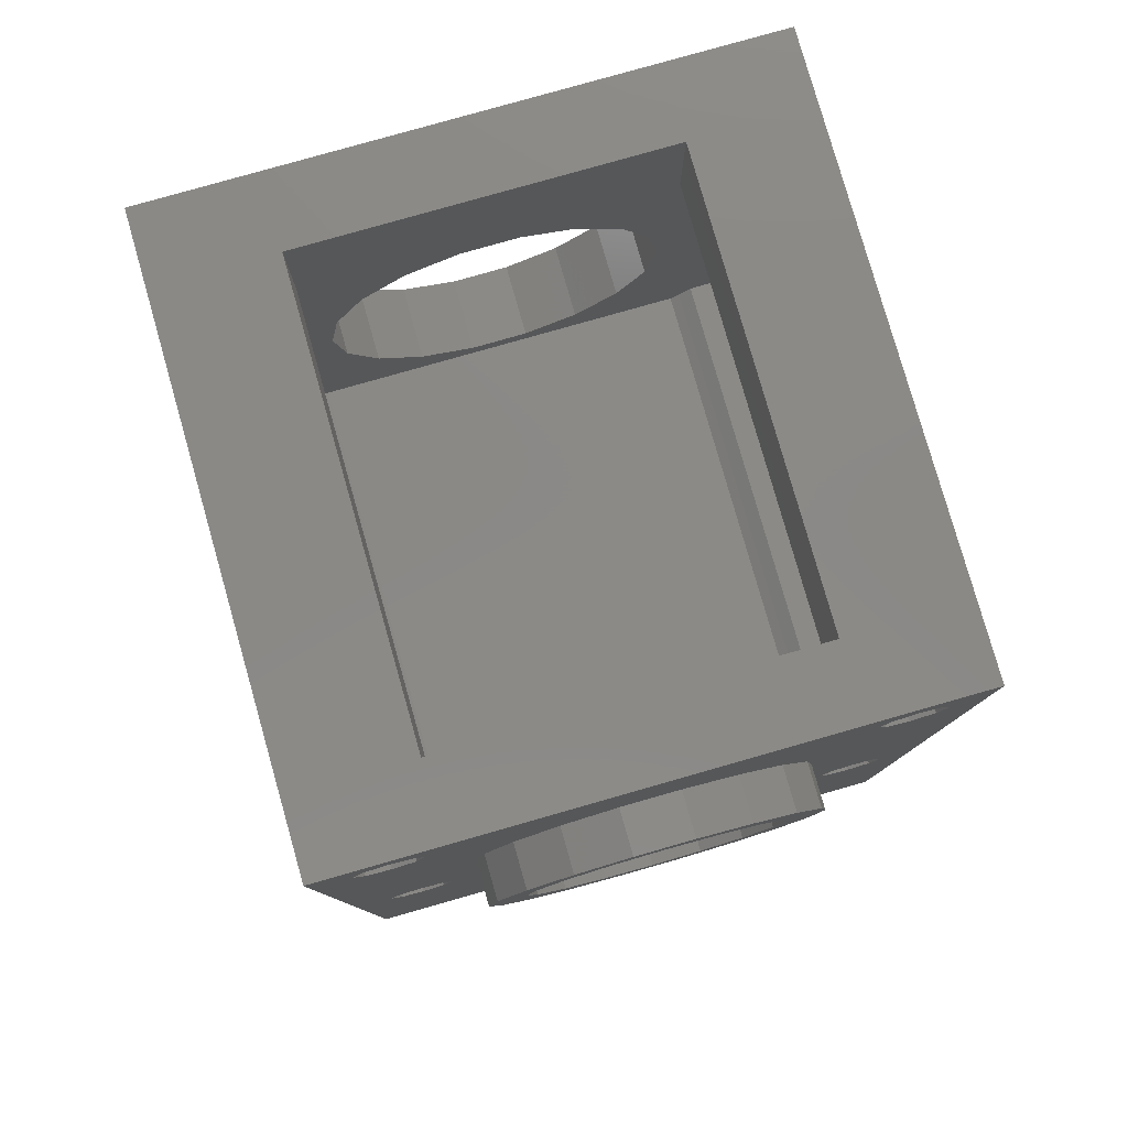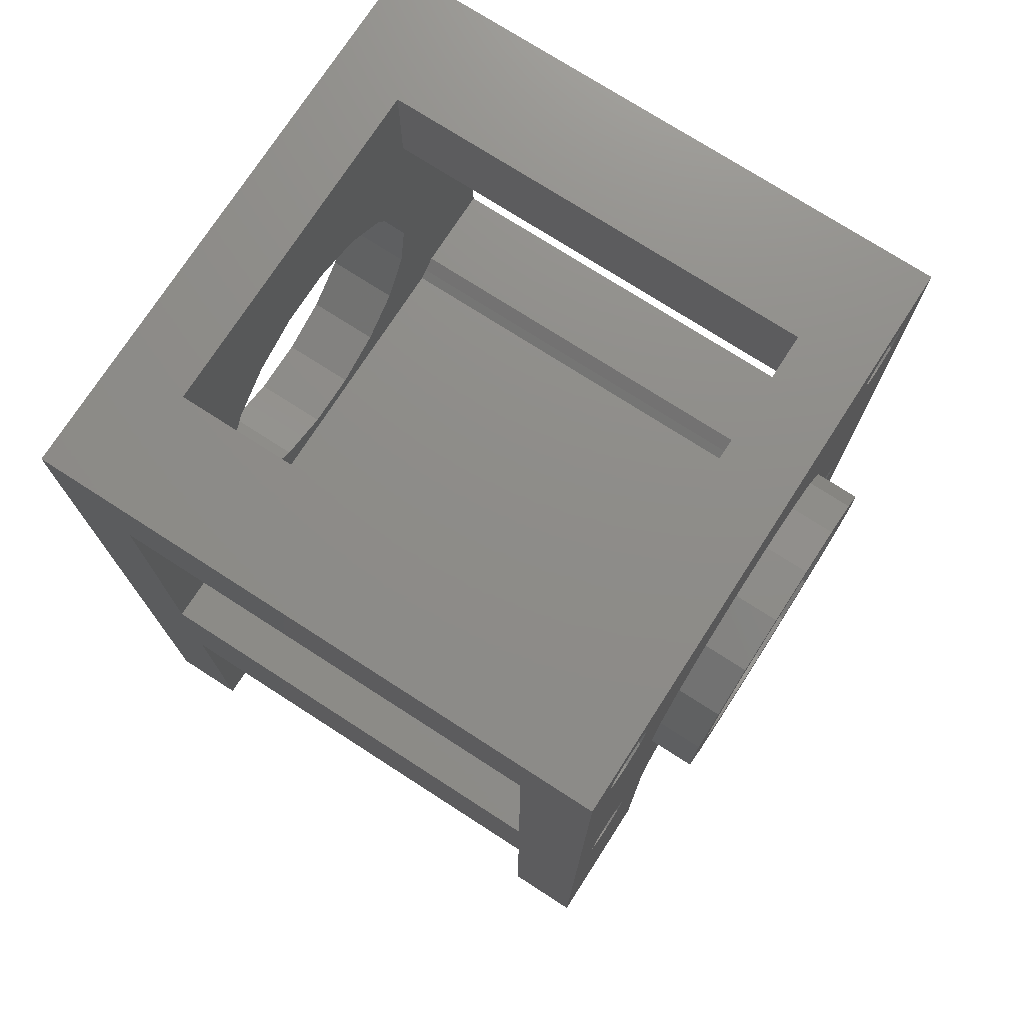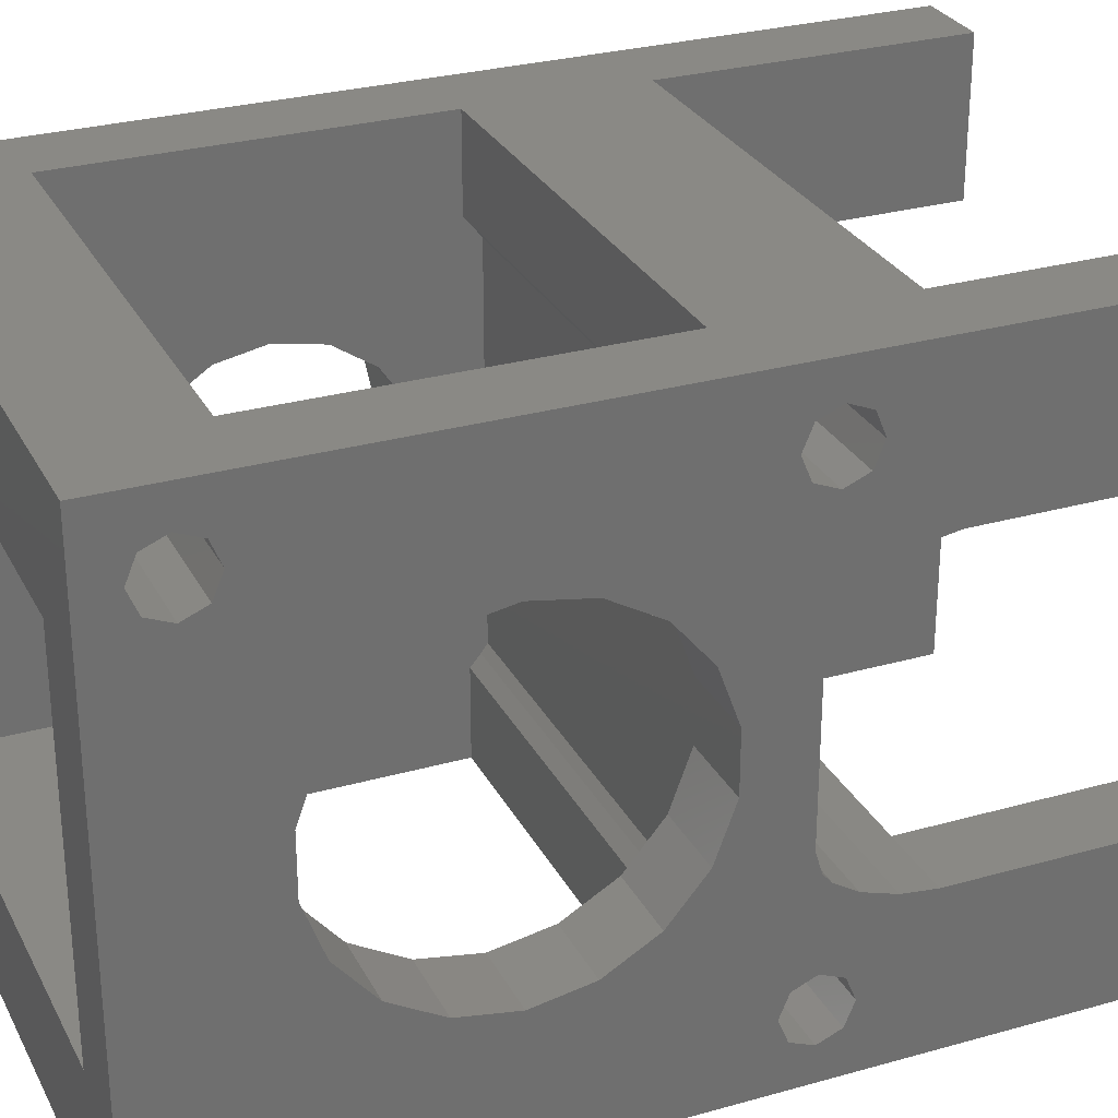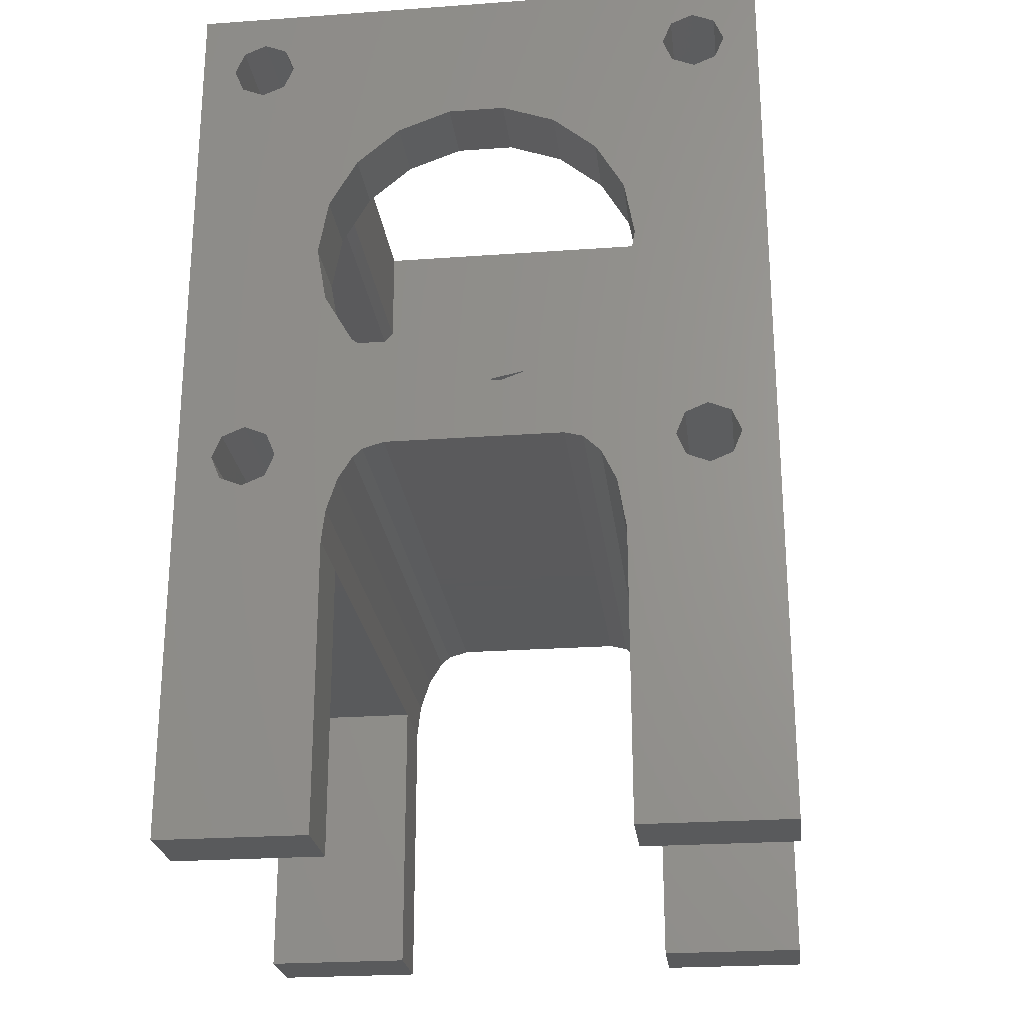
<metadata>
{"format":"stl","ext":"stl","renderer":"f3d","projection":"perspective","resolution":1024,"background":"white","views":[{"elev":79.9,"azim":-105.9,"up":"+Z"},{"elev":74.5,"azim":-147.2,"up":"+Z"},{"elev":28.6,"azim":67.0,"up":"+Y"},{"elev":-24.2,"azim":96.8,"up":"+Z"}]}
</metadata>
<code>
# stl→obj: 294 verts, 616 faces
v 72 -10 -62.35
v 72 -15.5 -58
v 72 -10 -82
v 72 -9.745 -60.11
v 72 1.91 -29.52
v 72 15.5 -27
v 72 13.98 -26.37
v 72 -13.98 -26.37
v 72 -15.5 -27
v 72 -1.91 -29.52
v 72 -13.35 -24.85
v 72 6 -55.35
v 72 -1.91 -51.18
v 72 -6 -55.35
v 72 -17.65 -55.85
v 72 -17.02 -54.33
v 72 -15.5 -53.7
v 72 -8.426 -47.42
v 72 -10.34 -44.11
v 72 -11 -40.35
v 72 -10.34 -36.59
v 72 10.34 -44.11
v 72 8.426 -47.42
v 72 15.5 -53.7
v 72 11 -40.35
v 72 10 -62.35
v 72 13.98 -57.37
v 72 9.427 -58.93
v 72 13.98 -54.33
v 72 10.34 -36.59
v 72 8.426 -33.28
v 72 5.5 -30.82
v 72 5.5 -49.88
v 72 -8.426 -33.28
v 72 -5.5 -30.82
v 72 -5.5 -49.88
v 72 -9.025 -57.88
v 72 13.98 -23.33
v 72 13.35 -24.85
v 72 1.91 -51.18
v 72 -13.98 -57.37
v 72 -8.068 -56.35
v 72 -13.35 -55.85
v 72 -7.428 -55.78
v 72 -13.98 -54.33
v 72 17.02 -26.37
v 72 17.02 -54.33
v 72 13.35 -55.85
v 72 7.249 -55.67
v 72 8.417 -56.79
v 72 20 -20.35
v 72 -20 -20.35
v 72 -15.5 -22.7
v 72 -13.98 -23.33
v 72 15.5 -22.7
v 72 17.02 -23.33
v 72 17.65 -24.85
v 72 20 -58.35
v 72 20 -82
v 72 15.5 -58
v 72 10 -82
v 72 -20 -82
v 72 -17.02 -57.37
v 72 -17.02 -26.37
v 72 -17.65 -24.85
v 72 17.65 -55.85
v 72 17.02 -57.37
v 72 -17.02 -23.33
v 67 10 -82
v 67 20 -82
v 67 20 -20.35
v 67 12 -20.35
v 67 -12 -20.35
v 67 -20 -20.35
v 67 -20 -82
v 67 -10 -82
v 32 -7.428 -55.78
v 32 -8.068 -56.35
v 32 -9.025 -57.88
v 32 -9.744 -60.11
v 32 -6 -55.35
v 37 -6 -55.35
v 67 -6 -55.35
v 67 -10 -62.35
v 37 -10 -62.35
v 32 -10 -62.35
v 67 6 -55.35
v 32 9.427 -58.93
v 32 8.417 -56.79
v 32 7.249 -55.67
v 32 10 -62.35
v 37 10 -62.35
v 67 10 -62.35
v 37 6 -55.35
v 32 6 -55.35
v 67 20 -62.35
v 37 -12 -20.35
v 37 -20 -20.35
v 67 -12 -27.68
v 67 -1.91 -29.52
v 67 -12.67 -28.35
v 67 13.94 -51.35
v 67 13.12 -52.03
v 67 1.91 -51.18
v 67 12.53 -52.47
v 67 -1.91 -51.18
v 67 -12.53 -52.47
v 67 -13.12 -52.03
v 67 -13.94 -51.35
v 67 12 -27.68
v 67 1.91 -29.52
v 67 12.67 -28.35
v 67 20 -28.35
v 67 20 -51.35
v 67 8.426 -33.28
v 67 5.5 -30.82
v 67 5.5 -49.88
v 67 8.426 -47.42
v 67 10.34 -44.11
v 67 11 -40.35
v 67 10.34 -36.59
v 67 -20 -51.35
v 67 -8.426 -33.28
v 67 -10.34 -36.59
v 67 -11 -40.35
v 67 -10.34 -44.11
v 67 -8.426 -47.42
v 67 -5.5 -49.88
v 67 -20 -28.35
v 67 -5.5 -30.82
v 37 20 -20.35
v 37 12 -20.35
v 67 -20 -62.35
v 32 -10 -82
v 32 -15.5 -58
v 32 13.98 -26.37
v 32 15.5 -27
v 32 1.91 -29.52
v 32 -1.91 -29.52
v 32 -15.5 -27
v 32 -13.98 -26.37
v 32 -13.35 -24.85
v 32 -1.91 -51.18
v 32 -17.02 -54.33
v 32 -17.65 -55.85
v 32 -15.5 -53.7
v 32 -10.34 -44.11
v 32 -11 -40.35
v 32 -8.426 -47.42
v 32 15.5 -53.7
v 32 8.426 -47.42
v 32 10.34 -44.11
v 32 11 -40.35
v 32 13.98 -57.37
v 32 13.98 -54.33
v 32 8.426 -33.28
v 32 10.34 -36.59
v 32 5.5 -30.82
v 32 5.5 -49.88
v 32 -5.5 -30.82
v 32 -8.426 -33.28
v 32 -5.5 -49.88
v 32 13.35 -24.85
v 32 13.98 -23.33
v 32 1.91 -51.18
v 32 -13.98 -54.33
v 32 -13.35 -55.85
v 32 -13.98 -57.37
v 32 -10.34 -36.59
v 32 17.02 -26.37
v 32 17.02 -54.33
v 32 13.35 -55.85
v 32 20 -20.35
v 32 20 -58.35
v 32 17.65 -24.85
v 32 17.02 -23.33
v 32 15.5 -22.7
v 32 -13.98 -23.33
v 32 -15.5 -22.7
v 32 -20 -20.35
v 32 20 -82
v 32 10 -82
v 32 15.5 -58
v 32 -20 -82
v 32 -17.65 -24.85
v 32 -17.02 -26.37
v 32 -17.02 -57.37
v 32 17.02 -57.37
v 32 17.65 -55.85
v 32 -17.02 -23.33
v 37 10 -82
v 37 20 -62.35
v 37 -20 -28.35
v 37 13.12 -52.03
v 37 12.53 -52.47
v 37 12.67 -28.35
v 37 20 -28.35
v 37 12 -27.68
v 37 -12.67 -28.35
v 37 -12 -27.68
v 37 -12.53 -52.47
v 37 -13.12 -52.03
v 37 20 -58.35
v 37 20 -82
v 37 20 -51.35
v 37 -20 -82
v 37 -20 -62.35
v 37 -20 -51.35
v 67 13.98 -54.33
v 67 13.35 -55.85
v 67 15.5 -53.7
v 67 17.02 -54.33
v 67 17.65 -55.85
v 67 17.02 -57.37
v 67 15.5 -58
v 67 13.98 -57.37
v 67 -13.98 -57.37
v 67 -13.35 -55.85
v 67 -15.5 -58
v 67 -17.02 -57.37
v 67 -17.65 -55.85
v 67 -17.02 -54.33
v 67 -15.5 -53.7
v 67 -13.98 -54.33
v 67 17.02 -26.37
v 67 17.65 -24.85
v 67 15.5 -27
v 67 13.98 -26.37
v 67 13.35 -24.85
v 67 13.98 -23.33
v 67 15.5 -22.7
v 67 17.02 -23.33
v 67 -17.02 -23.33
v 67 -17.65 -24.85
v 67 -15.5 -22.7
v 67 -13.98 -23.33
v 67 -13.35 -24.85
v 67 -13.98 -26.37
v 67 -15.5 -27
v 67 -17.02 -26.37
v 29 -11 -40.35
v 29 -10.34 -44.11
v 29 -8.426 -47.42
v 29 -5.5 -49.88
v 29 -1.91 -51.18
v 29 1.91 -51.18
v 29 5.5 -49.88
v 29 8.426 -47.42
v 29 10.34 -44.11
v 29 11 -40.35
v 29 10.34 -36.59
v 29 8.426 -33.28
v 29 5.5 -30.82
v 29 1.91 -29.52
v 29 -1.91 -29.52
v 29 -5.5 -30.82
v 29 -8.426 -33.28
v 29 -10.34 -36.59
v 67 20 -58.35
v 37 -10 -82
v 37 2.176e-14 -48.85
v 29 -3.253 -48.2
v 37 -3.253 -48.2
v 29 -6.01 -46.36
v 37 -6.01 -46.36
v 29 -7.853 -43.6
v 37 -7.853 -43.6
v 29 -8.5 -40.35
v 37 -8.5 -40.35
v 29 3.501e-14 -48.85
v 37 3.253 -48.2
v 29 3.253 -48.2
v 37 6.01 -46.36
v 29 6.01 -46.36
v 37 7.853 -43.6
v 29 7.853 -43.6
v 37 8.5 -40.35
v 29 8.5 -40.35
v 37 1.332e-15 -31.85
v 29 3.253 -32.5
v 37 3.253 -32.5
v 29 6.01 -34.34
v 37 6.01 -34.34
v 29 7.853 -37.1
v 37 7.853 -37.1
v 29 0 -31.85
v 37 -3.253 -32.5
v 29 -3.253 -32.5
v 37 -6.01 -34.34
v 29 -6.01 -34.34
v 37 -7.853 -37.1
v 29 -7.853 -37.1
v 37 -13.94 -51.35
v 37 13.94 -51.35
f 1 2 3
f 1 4 2
f 5 6 7
f 8 9 10
f 11 8 10
f 12 13 14
f 15 16 9
f 17 18 19
f 20 21 9
f 22 23 24
f 25 22 24
f 26 27 28
f 12 29 24
f 30 6 31
f 31 6 32
f 32 6 5
f 24 23 33
f 21 34 9
f 34 35 9
f 35 10 9
f 36 18 17
f 37 2 4
f 38 10 39
f 39 10 5
f 39 5 7
f 13 12 40
f 40 12 24
f 40 24 33
f 2 37 41
f 41 37 42
f 41 42 43
f 43 42 44
f 43 44 45
f 45 44 14
f 45 14 17
f 17 14 13
f 17 13 36
f 19 20 17
f 17 20 9
f 17 9 16
f 30 25 6
f 6 25 24
f 6 24 46
f 46 24 47
f 29 12 48
f 48 12 49
f 48 49 27
f 27 49 50
f 27 50 28
f 51 52 53
f 51 53 54
f 51 54 11
f 51 11 10
f 51 10 38
f 51 38 55
f 51 55 56
f 51 56 57
f 51 57 58
f 59 58 60
f 59 60 27
f 59 27 26
f 59 26 61
f 62 3 2
f 62 2 63
f 62 63 15
f 62 15 9
f 62 9 64
f 62 64 65
f 58 57 46
f 58 46 47
f 58 47 66
f 58 66 67
f 58 67 60
f 52 62 65
f 52 65 68
f 52 68 53
f 69 70 61
f 61 70 59
f 51 71 72
f 51 72 73
f 51 73 74
f 51 74 52
f 75 76 62
f 62 76 3
f 77 44 78
f 78 44 42
f 78 42 79
f 79 42 37
f 79 37 80
f 80 37 4
f 44 77 81
f 44 81 82
f 44 82 83
f 44 83 14
f 80 4 1
f 80 1 84
f 80 84 85
f 80 85 86
f 83 87 14
f 14 87 12
f 88 28 89
f 89 28 50
f 89 50 90
f 90 50 49
f 28 88 91
f 28 91 92
f 28 92 93
f 28 93 26
f 90 49 12
f 90 12 87
f 90 87 94
f 90 94 95
f 93 96 69
f 69 96 70
f 97 98 73
f 73 98 74
f 99 100 101
f 102 103 104
f 104 103 105
f 104 105 106
f 105 107 106
f 106 107 108
f 106 108 109
f 72 110 111
f 72 111 100
f 72 100 99
f 72 99 73
f 112 113 114
f 112 114 115
f 112 115 116
f 112 116 111
f 112 111 110
f 114 102 104
f 114 104 117
f 114 117 118
f 114 118 119
f 114 119 120
f 114 120 121
f 114 121 115
f 122 123 124
f 122 124 125
f 122 125 126
f 122 126 127
f 122 127 128
f 122 128 106
f 122 106 109
f 129 101 100
f 129 100 130
f 129 130 123
f 129 123 122
f 131 132 71
f 71 132 72
f 133 84 75
f 75 84 76
f 134 135 86
f 135 80 86
f 136 137 138
f 139 140 141
f 139 141 142
f 81 143 95
f 140 144 145
f 140 146 144
f 147 146 148
f 147 149 146
f 150 151 152
f 150 152 153
f 88 154 91
f 150 155 95
f 156 137 157
f 158 137 156
f 138 137 158
f 159 151 150
f 140 160 161
f 140 139 160
f 146 149 162
f 80 135 79
f 136 138 163
f 163 138 139
f 163 139 164
f 159 150 165
f 165 150 95
f 165 95 143
f 162 143 146
f 146 143 81
f 146 81 166
f 166 81 77
f 166 77 167
f 167 77 78
f 167 78 168
f 168 78 79
f 168 79 135
f 161 169 140
f 140 169 148
f 140 148 146
f 157 137 153
f 153 137 150
f 137 170 150
f 150 170 171
f 88 89 154
f 154 89 90
f 154 90 172
f 172 90 95
f 172 95 155
f 173 174 175
f 173 175 176
f 173 176 177
f 173 177 164
f 173 164 139
f 173 139 142
f 173 142 178
f 173 178 179
f 173 179 180
f 181 182 91
f 181 91 154
f 181 154 183
f 181 183 174
f 184 185 186
f 184 186 140
f 184 140 145
f 184 145 187
f 184 187 135
f 184 135 134
f 174 183 188
f 174 188 189
f 174 189 171
f 174 171 170
f 174 170 175
f 180 179 190
f 180 190 185
f 180 185 184
f 81 95 82
f 82 95 94
f 82 94 83
f 83 94 87
f 191 92 182
f 182 92 91
f 93 92 96
f 96 92 192
f 193 129 98
f 98 129 74
f 173 180 98
f 173 98 97
f 173 97 132
f 173 132 131
f 103 194 105
f 105 194 195
f 196 197 112
f 112 197 113
f 110 198 112
f 112 198 196
f 101 199 99
f 99 199 200
f 193 199 129
f 129 199 101
f 107 201 108
f 108 201 202
f 203 192 174
f 174 192 204
f 174 204 181
f 173 131 197
f 173 197 205
f 173 205 203
f 173 203 174
f 184 206 207
f 184 207 208
f 184 208 193
f 184 193 98
f 184 98 180
f 150 209 155
f 155 209 210
f 155 210 172
f 209 150 211
f 211 150 171
f 211 171 212
f 212 171 189
f 212 189 213
f 183 214 188
f 188 214 213
f 188 213 189
f 214 183 215
f 215 183 154
f 215 154 216
f 216 154 172
f 216 172 210
f 135 217 168
f 168 217 218
f 168 218 167
f 217 135 219
f 219 135 187
f 219 187 220
f 220 187 145
f 220 145 221
f 146 222 144
f 144 222 221
f 144 221 145
f 222 146 223
f 223 146 166
f 223 166 224
f 224 166 167
f 224 167 218
f 137 225 170
f 170 225 226
f 170 226 175
f 225 137 227
f 227 137 136
f 227 136 228
f 228 136 163
f 228 163 229
f 177 230 164
f 164 230 229
f 164 229 163
f 230 177 231
f 231 177 176
f 231 176 232
f 232 176 175
f 232 175 226
f 179 233 190
f 190 233 234
f 190 234 185
f 233 179 235
f 235 179 178
f 235 178 236
f 236 178 142
f 236 142 237
f 140 238 141
f 141 238 237
f 141 237 142
f 238 140 239
f 239 140 186
f 239 186 240
f 240 186 185
f 240 185 234
f 148 241 147
f 147 241 242
f 147 242 149
f 149 242 243
f 149 243 162
f 162 243 244
f 162 244 143
f 143 244 245
f 143 245 165
f 165 245 246
f 165 246 159
f 159 246 247
f 159 247 151
f 151 247 248
f 151 248 152
f 152 248 249
f 152 249 153
f 153 249 250
f 153 250 157
f 157 250 251
f 157 251 156
f 156 251 252
f 156 252 158
f 158 252 253
f 158 253 138
f 138 253 254
f 138 254 139
f 139 254 255
f 139 255 160
f 160 255 256
f 160 256 161
f 161 256 257
f 161 257 169
f 169 257 258
f 169 258 148
f 148 258 241
f 92 191 192
f 192 191 204
f 203 259 192
f 192 259 96
f 205 114 203
f 203 114 259
f 207 133 208
f 208 133 122
f 207 206 85
f 85 206 260
f 261 262 263
f 263 262 264
f 263 264 265
f 265 264 266
f 265 266 267
f 267 266 268
f 267 268 269
f 262 261 270
f 270 261 271
f 270 271 272
f 272 271 273
f 272 273 274
f 274 273 275
f 274 275 276
f 276 275 277
f 276 277 278
f 279 280 281
f 281 280 282
f 281 282 283
f 283 282 284
f 283 284 285
f 285 284 278
f 285 278 277
f 280 279 286
f 286 279 287
f 286 287 288
f 288 287 289
f 288 289 290
f 290 289 291
f 290 291 292
f 292 291 269
f 292 269 268
f 270 245 262
f 278 284 252
f 252 251 278
f 278 251 250
f 278 250 248
f 248 250 249
f 245 270 246
f 246 270 272
f 246 272 247
f 247 272 274
f 247 274 248
f 248 274 276
f 248 276 278
f 262 245 264
f 264 245 244
f 264 244 266
f 266 244 243
f 266 243 268
f 243 242 268
f 268 242 241
f 268 241 257
f 257 241 258
f 252 284 253
f 253 284 282
f 253 282 254
f 254 282 280
f 254 280 255
f 255 280 286
f 255 286 288
f 255 288 256
f 256 288 290
f 256 290 257
f 257 290 292
f 257 292 268
f 132 281 198
f 293 202 263
f 263 202 201
f 263 201 261
f 261 201 195
f 261 195 294
f 294 195 194
f 196 198 281
f 196 281 283
f 196 283 205
f 196 205 197
f 205 283 285
f 205 285 277
f 205 277 275
f 205 275 273
f 205 273 271
f 205 271 261
f 205 261 294
f 279 281 132
f 279 132 97
f 279 97 200
f 279 200 199
f 279 199 193
f 208 293 263
f 208 263 265
f 208 265 267
f 208 267 269
f 208 269 291
f 208 291 289
f 193 208 289
f 193 289 287
f 193 287 279
f 206 184 260
f 260 184 134
f 191 182 204
f 204 182 181
f 131 71 197
f 197 71 113
f 195 201 105
f 105 201 107
f 109 108 293
f 293 108 202
f 122 109 208
f 208 109 293
f 198 110 132
f 132 110 72
f 102 114 294
f 294 114 205
f 103 102 194
f 194 102 294
f 200 97 99
f 99 97 73
f 85 260 86
f 86 260 134
f 133 207 84
f 84 207 85
f 104 33 117
f 117 33 23
f 117 23 118
f 118 23 22
f 118 22 119
f 119 22 25
f 119 25 120
f 33 104 40
f 40 104 106
f 40 106 13
f 13 106 128
f 13 128 36
f 36 128 127
f 36 127 18
f 18 127 126
f 18 126 19
f 19 126 125
f 19 125 20
f 100 35 130
f 130 35 34
f 130 34 123
f 123 34 21
f 123 21 124
f 124 21 20
f 124 20 125
f 35 100 10
f 10 100 111
f 10 111 5
f 5 111 116
f 5 116 32
f 32 116 115
f 32 115 31
f 31 115 121
f 31 121 30
f 30 121 120
f 30 120 25
f 231 38 230
f 230 38 39
f 230 39 229
f 38 231 55
f 55 231 232
f 55 232 56
f 56 232 226
f 56 226 57
f 227 46 225
f 225 46 57
f 225 57 226
f 46 227 6
f 6 227 228
f 6 228 7
f 7 228 229
f 7 229 39
f 239 8 238
f 238 8 11
f 238 11 237
f 8 239 9
f 9 239 240
f 9 240 64
f 64 240 234
f 64 234 65
f 235 68 233
f 233 68 65
f 233 65 234
f 68 235 53
f 53 235 236
f 53 236 54
f 54 236 237
f 54 237 11
f 223 16 222
f 222 16 15
f 222 15 221
f 16 223 17
f 17 223 224
f 17 224 45
f 45 224 218
f 45 218 43
f 219 41 217
f 217 41 43
f 217 43 218
f 41 219 2
f 2 219 220
f 2 220 63
f 63 220 221
f 63 221 15
f 211 29 209
f 209 29 48
f 209 48 210
f 29 211 24
f 24 211 212
f 24 212 47
f 47 212 213
f 47 213 66
f 215 67 214
f 214 67 66
f 214 66 213
f 67 215 60
f 60 215 216
f 60 216 27
f 27 216 210
f 27 210 48
f 84 1 76
f 76 1 3
f 62 52 74
f 62 74 129
f 62 129 122
f 62 122 133
f 62 133 75
f 51 58 259
f 51 259 114
f 51 114 113
f 51 113 71
f 59 70 58
f 58 70 96
f 58 96 259
f 69 61 93
f 93 61 26

</code>
